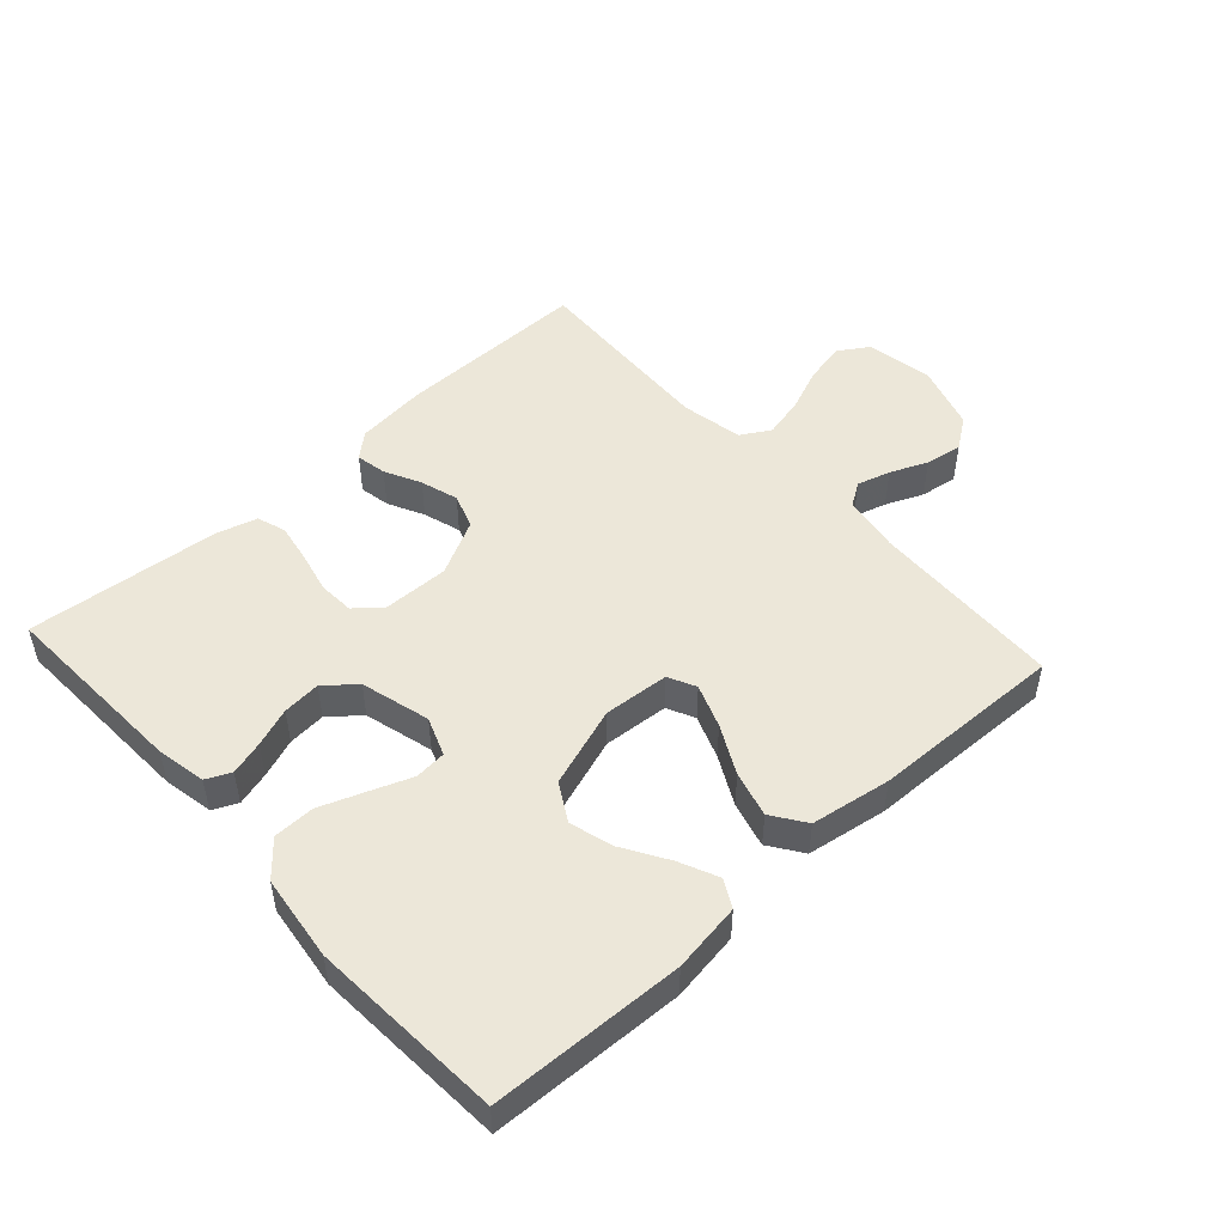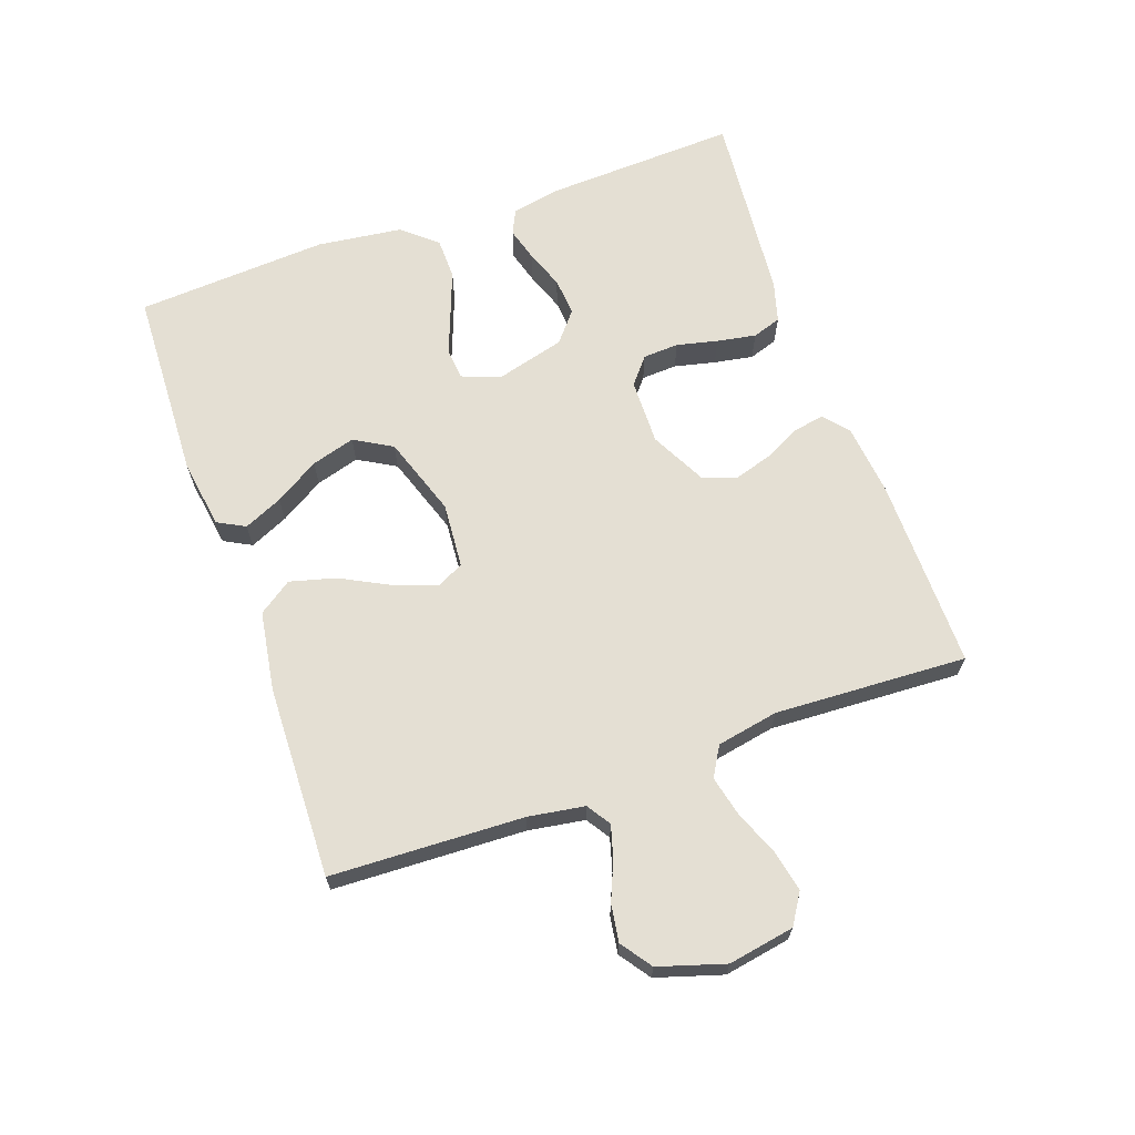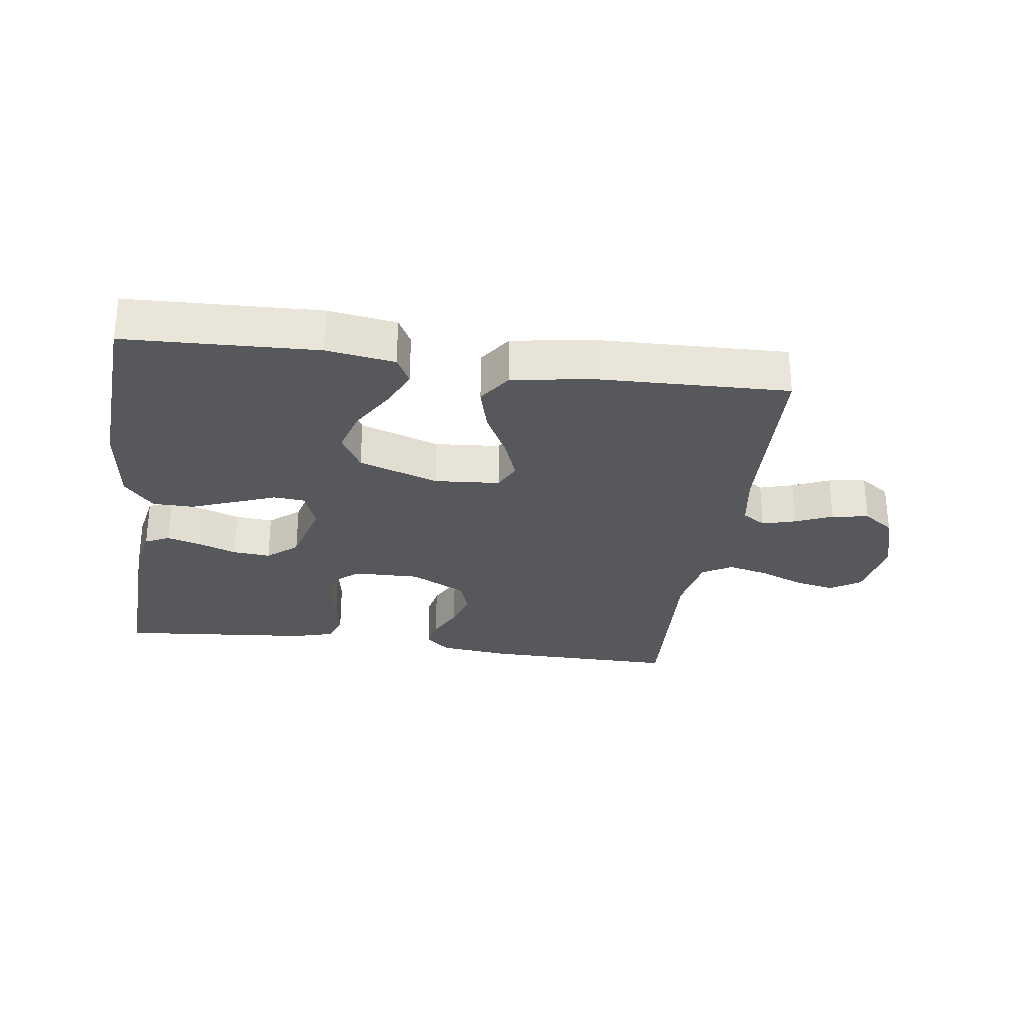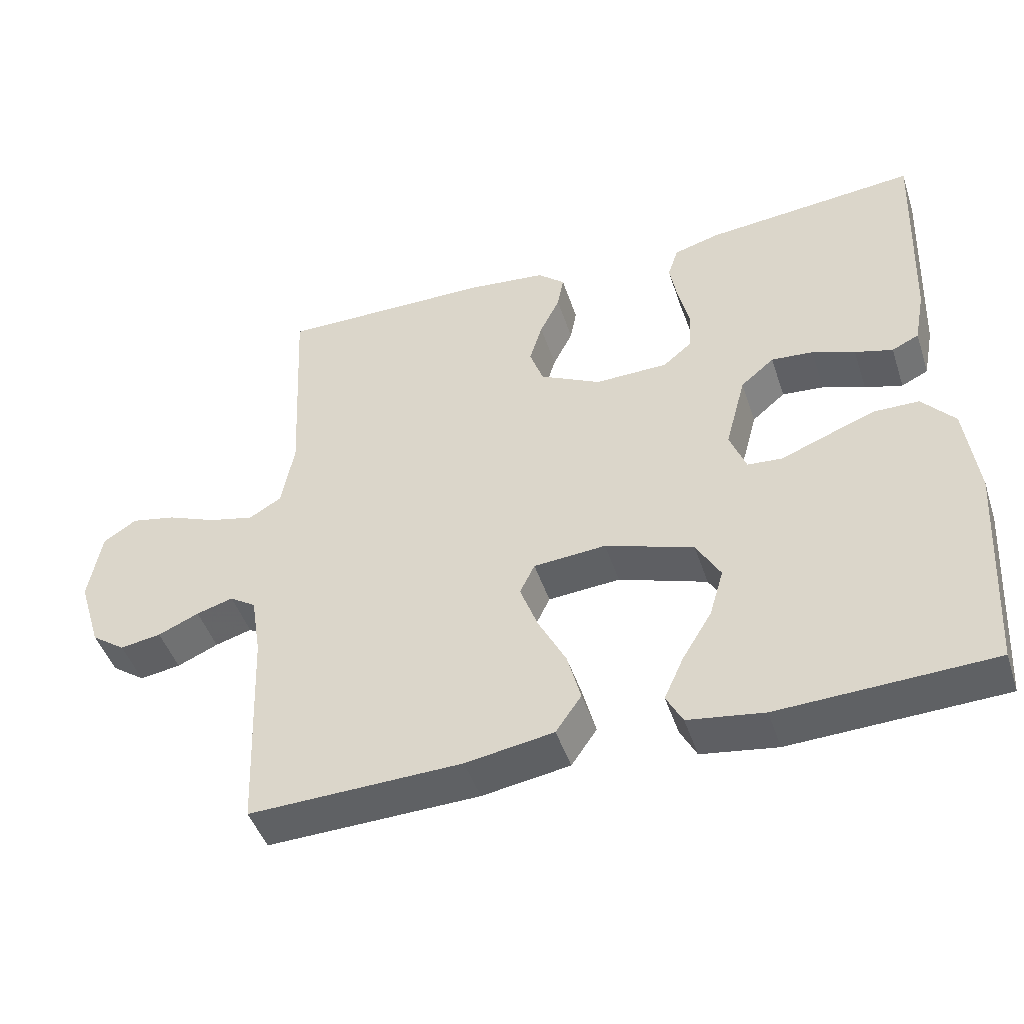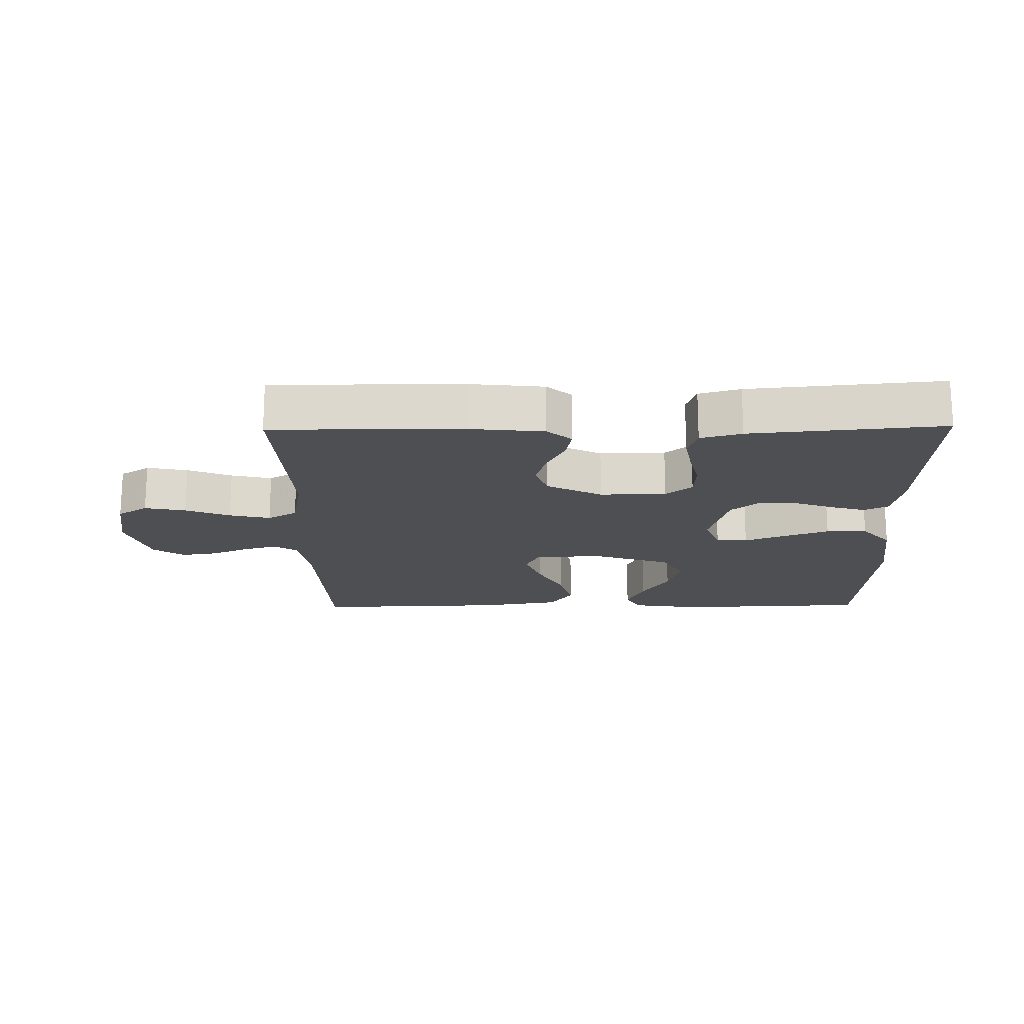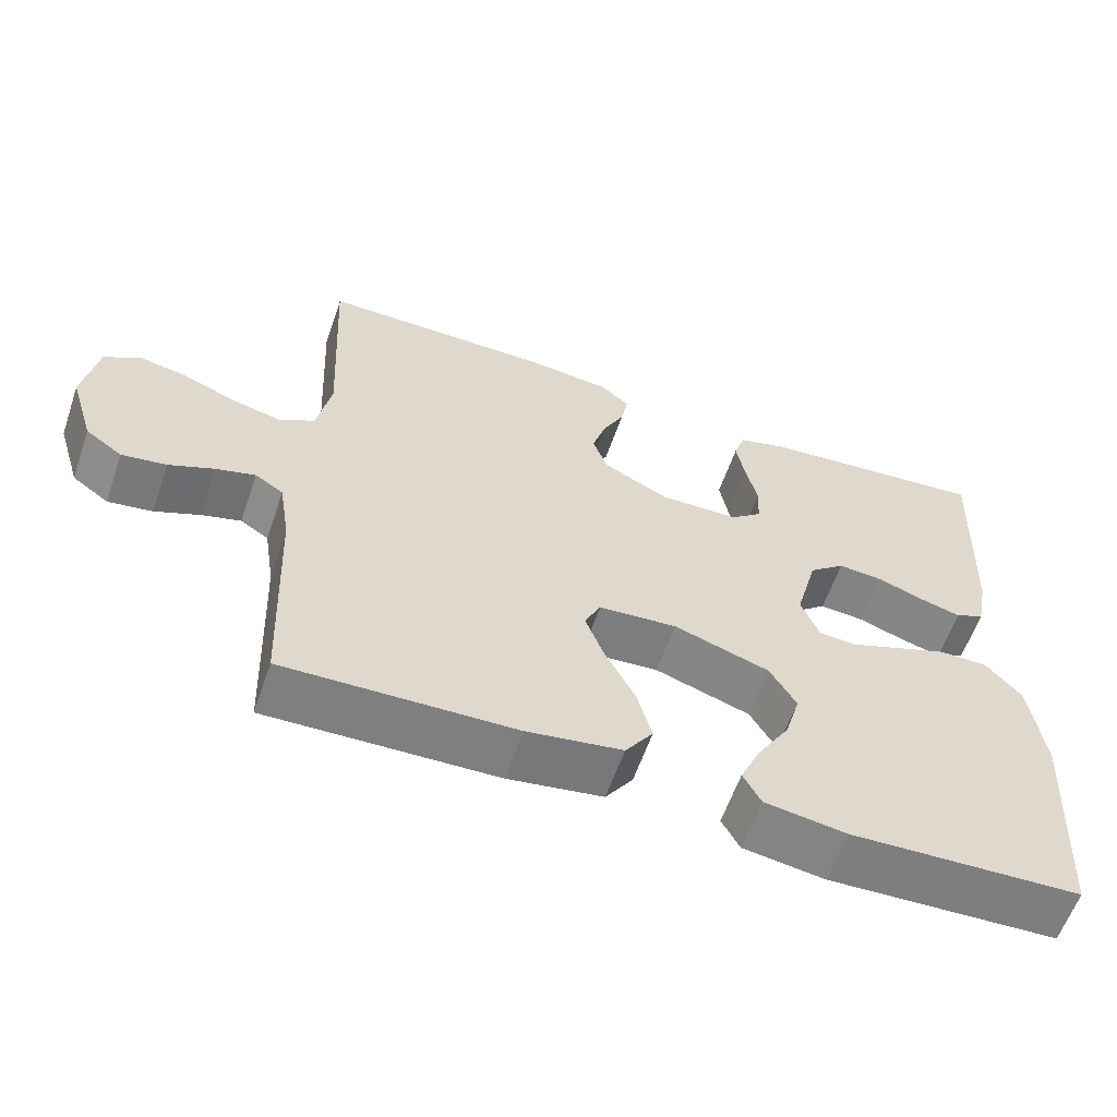
<metadata>
{"format":"obj","ext":"obj","renderer":"f3d","projection":"perspective","resolution":1024,"background":"white","views":[{"elev":49.7,"azim":137.7,"up":"+Y"},{"elev":66.4,"azim":-109.6,"up":"+Y"},{"elev":-28.8,"azim":172.0,"up":"+Y"},{"elev":-46.2,"azim":18.0,"up":"+Z"},{"elev":-17.8,"azim":0.9,"up":"+Y"},{"elev":-60.1,"azim":-19.0,"up":"+Z"}]}
</metadata>
<code>
v 0.5 0.07 -0.5
v 0.2 0.07 -0.512
v 0.093 0.07 -0.496
v 0.07 0.07 -0.453
v 0.097 0.07 -0.393
v 0.139 0.07 -0.324
v 0.159 0.07 -0.256
v 0.125 0.07 -0.197
v 0 0.07 -0.155
v -0.102 0.07 -0.163
v -0.123 0.07 -0.206
v -0.098 0.07 -0.273
v -0.059 0.07 -0.348
v -0.04 0.07 -0.419
v -0.076 0.07 -0.471
v -0.2 0.07 -0.491
v -0.5 0.07 -0.5
v -0.512 0.07 -0.2
v -0.526 0.07 -0.112
v -0.563 0.07 -0.088
v -0.615 0.07 -0.103
v -0.673 0.07 -0.128
v -0.731 0.07 -0.137
v -0.779 0.07 -0.103
v -0.811 0.07 0
v -0.793 0.07 0.103
v -0.746 0.07 0.133
v -0.682 0.07 0.12
v -0.613 0.07 0.092
v -0.549 0.07 0.077
v -0.503 0.07 0.104
v -0.485 0.07 0.2
v -0.5 0.07 0.5
v -0.2 0.07 0.498
v -0.088 0.07 0.486
v -0.05 0.07 0.453
v -0.059 0.07 0.405
v -0.087 0.07 0.349
v -0.105 0.07 0.29
v -0.086 0.07 0.236
v 0 0.07 0.192
v 0.103 0.07 0.194
v 0.144 0.07 0.228
v 0.147 0.07 0.284
v 0.132 0.07 0.348
v 0.121 0.07 0.409
v 0.136 0.07 0.454
v 0.2 0.07 0.472
v 0.5 0.07 0.5
v 0.487 0.07 0.2
v 0.472 0.07 0.123
v 0.434 0.07 0.105
v 0.381 0.07 0.12
v 0.321 0.07 0.142
v 0.262 0.07 0.147
v 0.215 0.07 0.108
v 0.186 0.07 0
v 0.209 0.07 -0.06
v 0.258 0.07 -0.064
v 0.323 0.07 -0.039
v 0.392 0.07 -0.013
v 0.456 0.07 -0.014
v 0.502 0.07 -0.067
v 0.519 0.07 -0.2
v 0.5 0 -0.5
v 0.2 0 -0.512
v 0.093 0 -0.496
v 0.07 0 -0.453
v 0.097 0 -0.393
v 0.139 0 -0.324
v 0.159 0 -0.256
v 0.125 0 -0.197
v 0 0 -0.155
v -0.102 0 -0.163
v -0.123 0 -0.206
v -0.098 0 -0.273
v -0.059 0 -0.348
v -0.04 0 -0.419
v -0.076 0 -0.471
v -0.2 0 -0.491
v -0.5 0 -0.5
v -0.512 0 -0.2
v -0.526 0 -0.112
v -0.563 0 -0.088
v -0.615 0 -0.103
v -0.673 0 -0.128
v -0.731 0 -0.137
v -0.779 0 -0.103
v -0.811 0 0
v -0.793 0 0.103
v -0.746 0 0.133
v -0.682 0 0.12
v -0.613 0 0.092
v -0.549 0 0.077
v -0.503 0 0.104
v -0.485 0 0.2
v -0.5 0 0.5
v -0.2 0 0.498
v -0.088 0 0.486
v -0.05 0 0.453
v -0.059 0 0.405
v -0.087 0 0.349
v -0.105 0 0.29
v -0.086 0 0.236
v 0 0 0.192
v 0.103 0 0.194
v 0.144 0 0.228
v 0.147 0 0.284
v 0.132 0 0.348
v 0.121 0 0.409
v 0.136 0 0.454
v 0.2 0 0.472
v 0.5 0 0.5
v 0.487 0 0.2
v 0.472 0 0.123
v 0.434 0 0.105
v 0.381 0 0.12
v 0.321 0 0.142
v 0.262 0 0.147
v 0.215 0 0.108
v 0.186 0 0
v 0.209 0 -0.06
v 0.258 0 -0.064
v 0.323 0 -0.039
v 0.392 0 -0.013
v 0.456 0 -0.014
v 0.502 0 -0.067
v 0.519 0 -0.2
f 59 60 61 62
f 59 62 63 64
f 51 52 53 54
f 49 50 51 54
f 49 54 55
f 48 49 55 56
f 44 45 46 47
f 44 47 48 56
f 35 36 37 38
f 35 38 39
f 32 33 34 35
f 31 32 35 39
f 30 31 39 40
f 26 27 28 29
f 26 29 30
f 25 26 30
f 24 25 30
f 21 22 23 24
f 20 21 24 30
f 19 20 30 40
f 15 16 17 18
f 12 13 14 15
f 11 12 15 18
f 10 11 18 19
f 3 4 5 6
f 3 6 7
f 2 3 7
f 1 2 7
f 58 59 64 1
f 43 44 56 57
f 42 43 57
f 41 42 57 58
f 9 10 19 40
f 8 9 40 41
f 8 41 58
f 1 7 8 58
f 126 125 124 123
f 128 127 126 123
f 118 117 116 115
f 118 115 114 113
f 119 118 113
f 120 119 113 112
f 111 110 109 108
f 120 112 111 108
f 102 101 100 99
f 103 102 99
f 99 98 97 96
f 103 99 96 95
f 104 103 95 94
f 93 92 91 90
f 94 93 90
f 94 90 89
f 94 89 88
f 88 87 86 85
f 94 88 85 84
f 104 94 84 83
f 82 81 80 79
f 79 78 77 76
f 82 79 76 75
f 83 82 75 74
f 70 69 68 67
f 71 70 67
f 71 67 66
f 71 66 65
f 65 128 123 122
f 121 120 108 107
f 121 107 106
f 122 121 106 105
f 104 83 74 73
f 105 104 73 72
f 122 105 72
f 122 72 71 65
f 1 65 66 2
f 2 66 67 3
f 3 67 68 4
f 4 68 69 5
f 5 69 70 6
f 6 70 71 7
f 7 71 72 8
f 8 72 73 9
f 9 73 74 10
f 10 74 75 11
f 11 75 76 12
f 12 76 77 13
f 13 77 78 14
f 14 78 79 15
f 15 79 80 16
f 16 80 81 17
f 17 81 82 18
f 18 82 83 19
f 19 83 84 20
f 20 84 85 21
f 21 85 86 22
f 22 86 87 23
f 23 87 88 24
f 24 88 89 25
f 25 89 90 26
f 26 90 91 27
f 27 91 92 28
f 28 92 93 29
f 29 93 94 30
f 30 94 95 31
f 31 95 96 32
f 32 96 97 33
f 33 97 98 34
f 34 98 99 35
f 35 99 100 36
f 36 100 101 37
f 37 101 102 38
f 38 102 103 39
f 39 103 104 40
f 40 104 105 41
f 41 105 106 42
f 42 106 107 43
f 43 107 108 44
f 44 108 109 45
f 45 109 110 46
f 46 110 111 47
f 47 111 112 48
f 48 112 113 49
f 49 113 114 50
f 50 114 115 51
f 51 115 116 52
f 52 116 117 53
f 53 117 118 54
f 54 118 119 55
f 55 119 120 56
f 56 120 121 57
f 57 121 122 58
f 58 122 123 59
f 59 123 124 60
f 60 124 125 61
f 61 125 126 62
f 62 126 127 63
f 63 127 128 64
f 64 128 65 1

</code>
